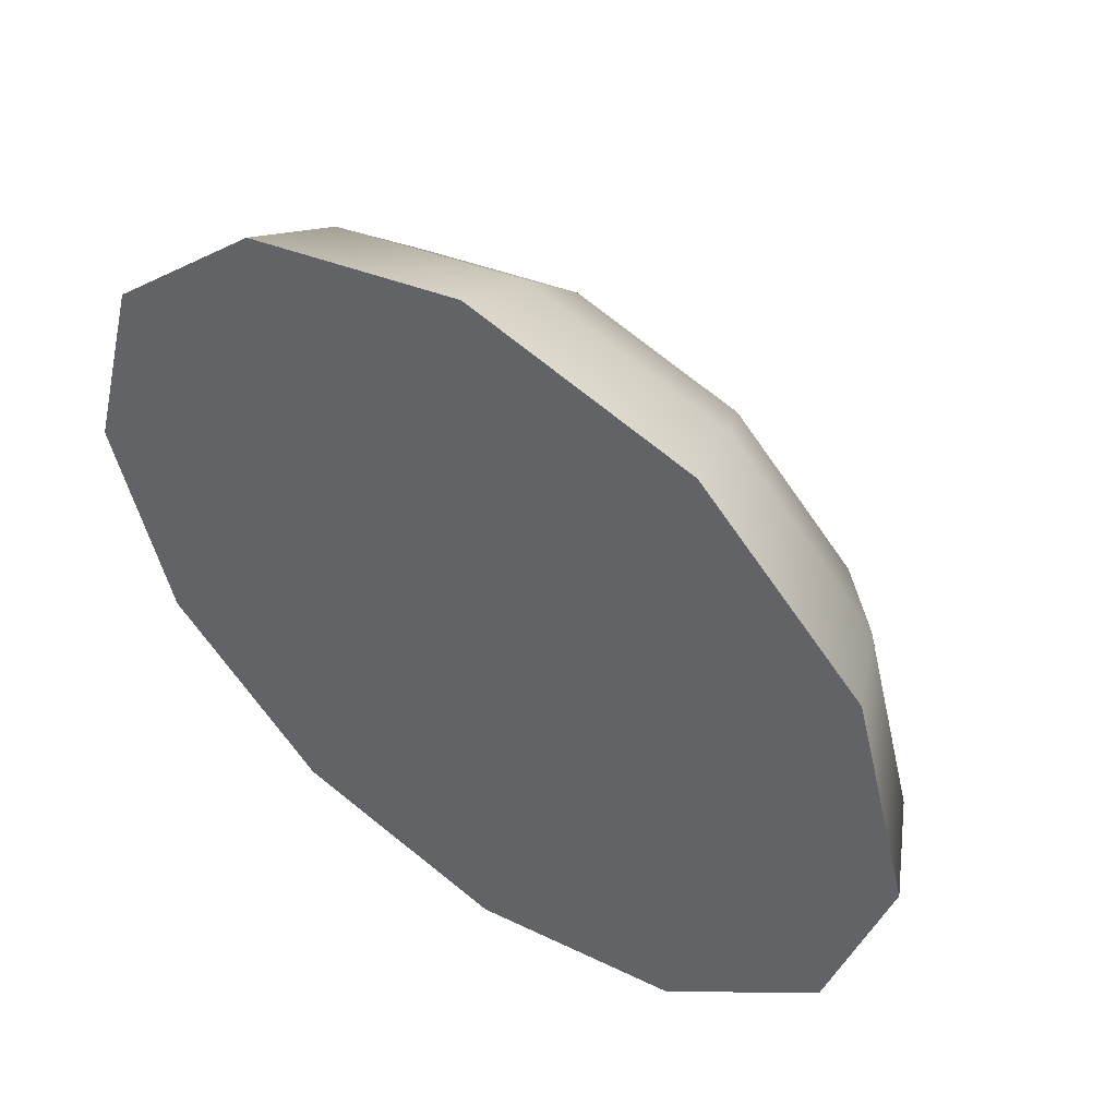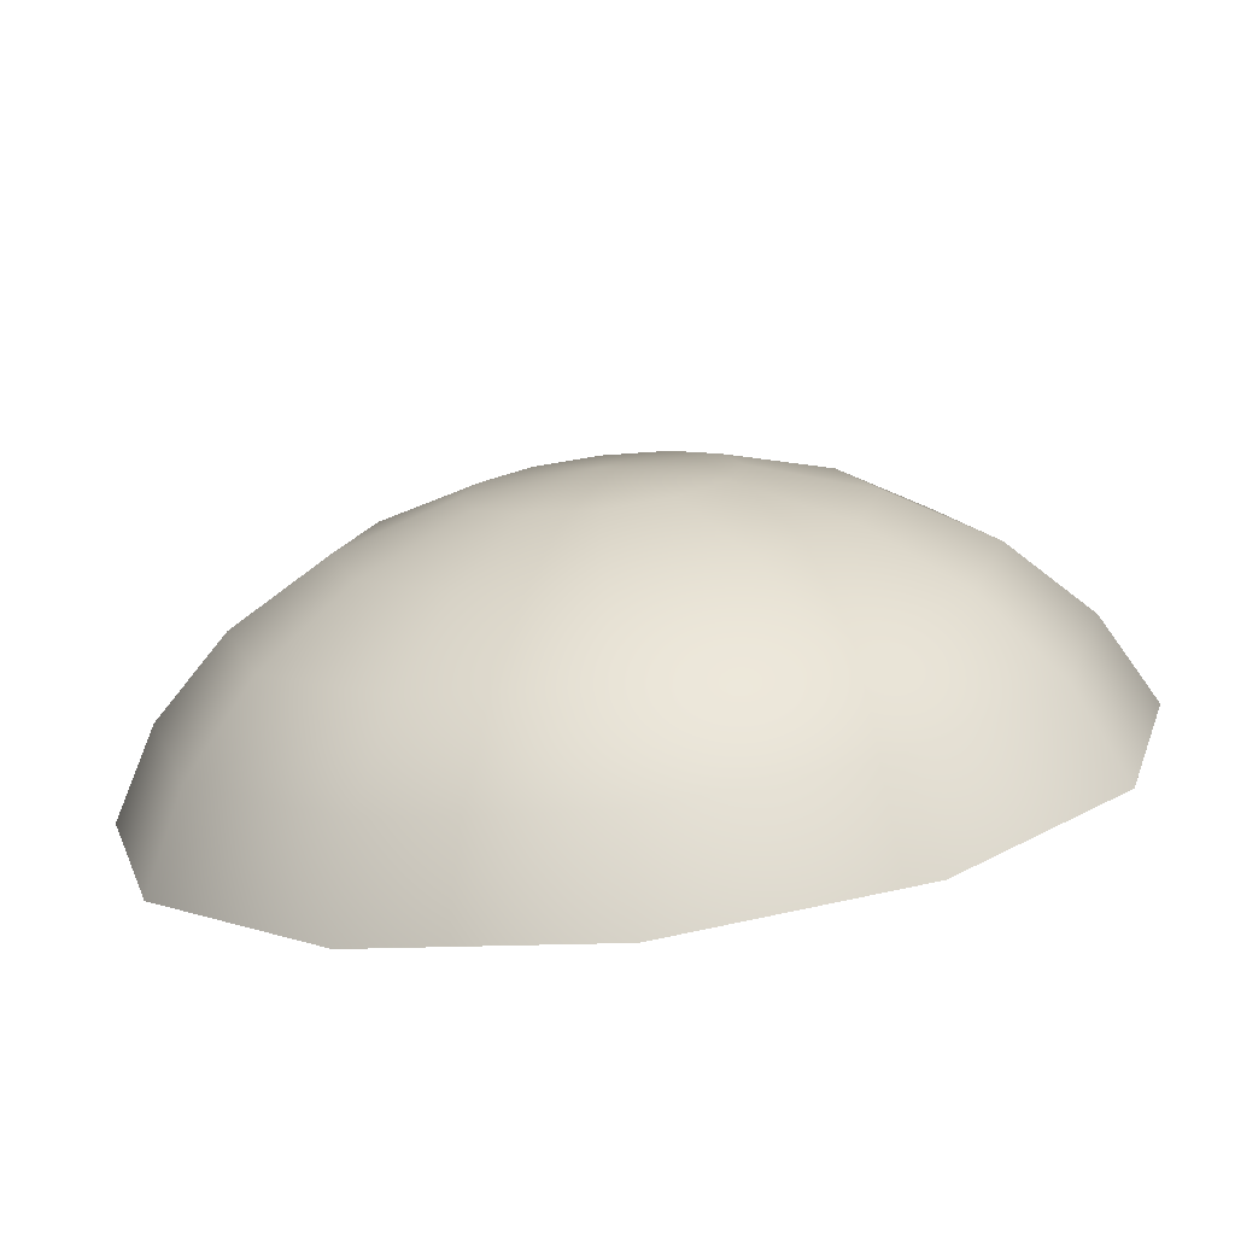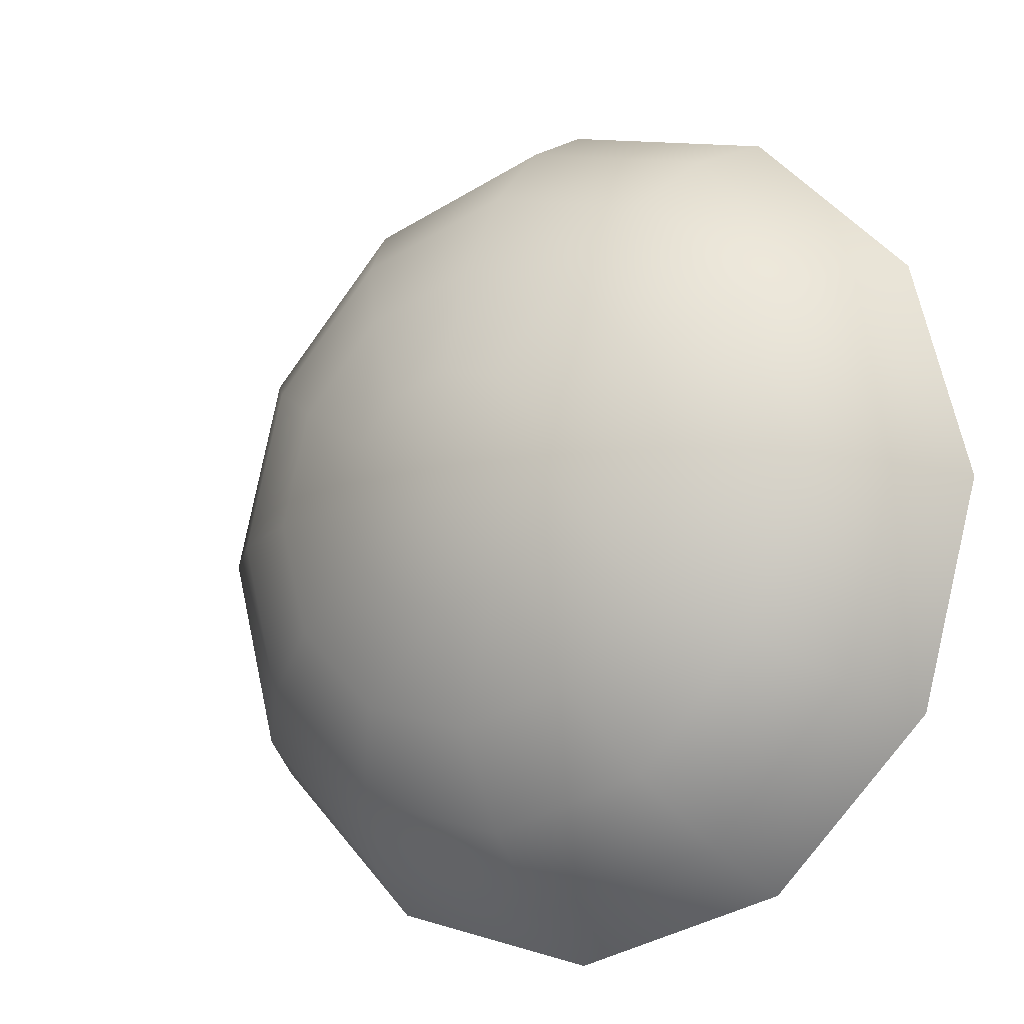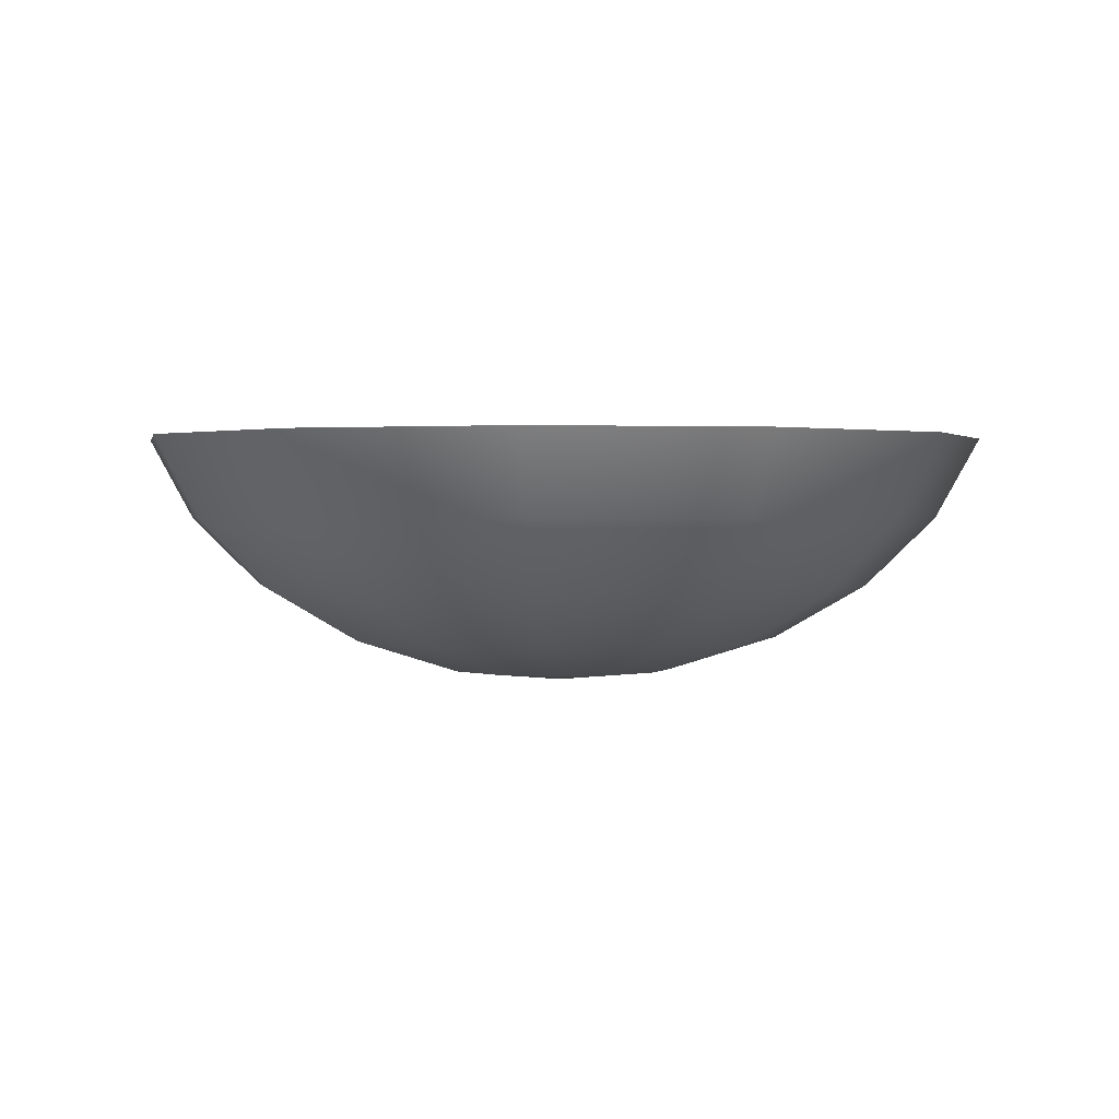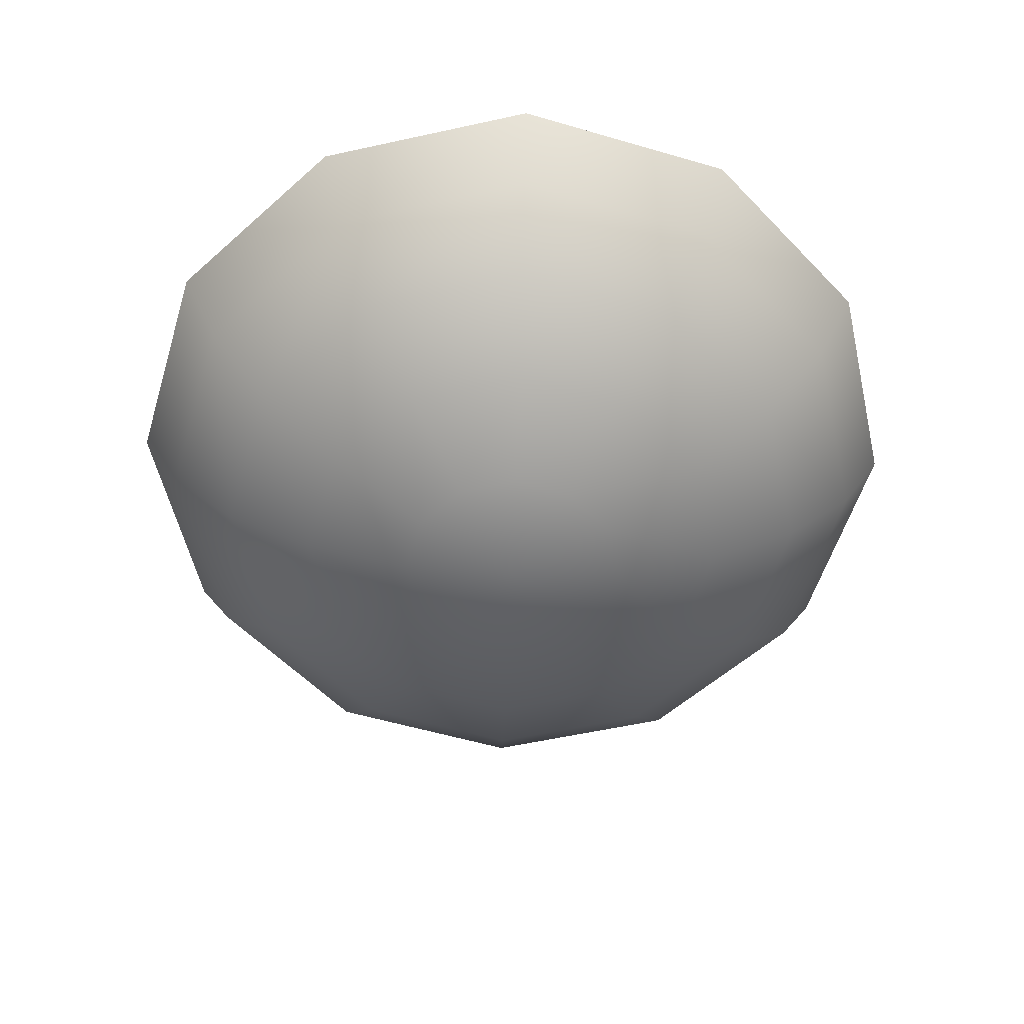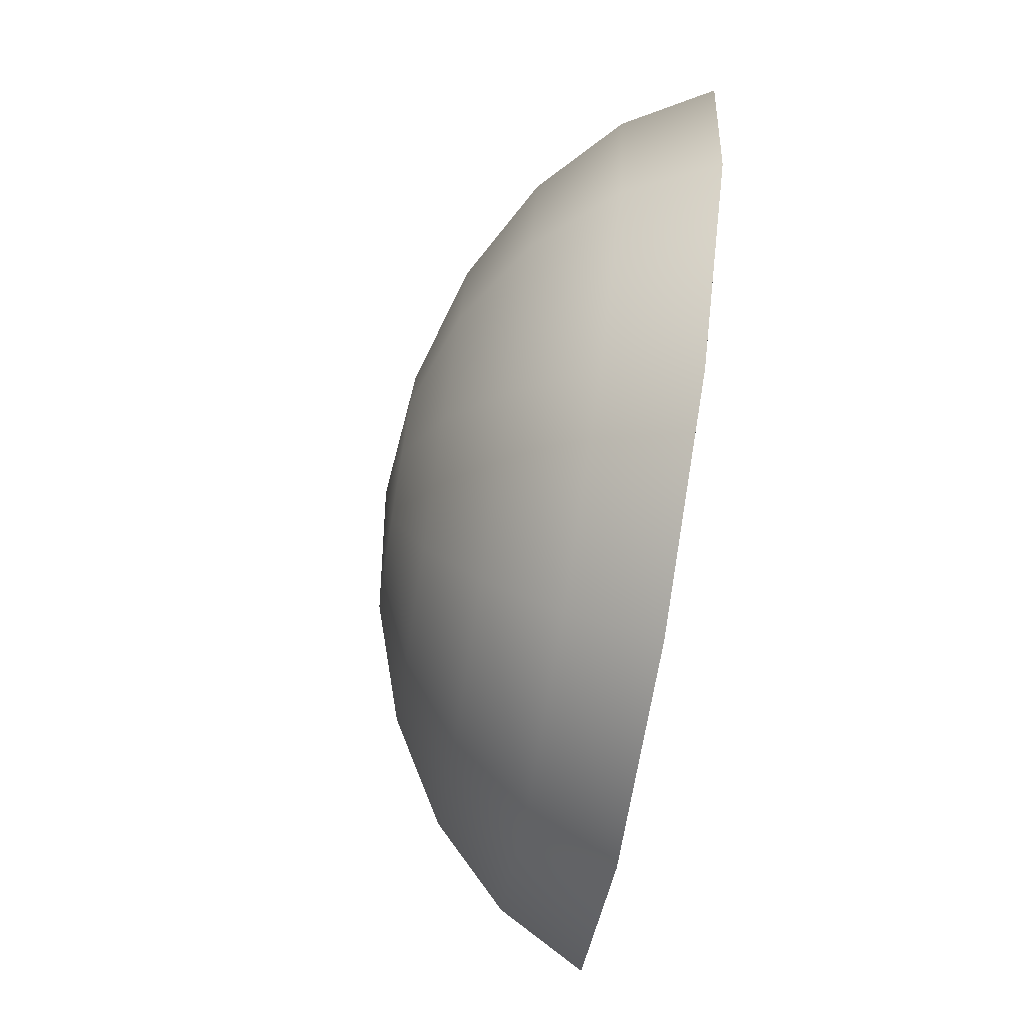
<metadata>
{"format":"obj","ext":"obj","renderer":"f3d","projection":"perspective","resolution":1024,"background":"white","views":[{"elev":51.0,"azim":-144.2,"up":"+Z"},{"elev":-76.5,"azim":6.8,"up":"+Z"},{"elev":-13.6,"azim":34.4,"up":"+Z"},{"elev":1.3,"azim":-25.8,"up":"+Y"},{"elev":-56.0,"azim":-2.0,"up":"+Y"},{"elev":-78.7,"azim":80.9,"up":"+Z"}]}
</metadata>
<code>
v 3.925 -13.66 -2.266
v 2.266 -13.66 -3.925
v 0 -13.66 -4.532
v -2.266 -13.66 -3.925
v -3.925 -13.66 -2.266
v -4.532 -13.66 0
v -3.925 -13.66 2.266
v -2.266 -13.66 3.925
v 0 -13.66 4.532
v 2.266 -13.66 3.925
v 3.925 -13.66 2.266
v 4.532 -13.66 0
v 7.582 -12.35 -4.377
v 4.377 -12.35 -7.582
v 0 -12.35 -8.754
v -4.377 -12.35 -7.582
v -7.582 -12.35 -4.377
v -8.754 -12.35 0
v -7.582 -12.35 4.377
v -4.377 -12.35 7.582
v 0 -12.35 8.754
v 4.377 -12.35 7.582
v 7.582 -12.35 4.377
v 8.754 -12.35 0
v 10.72 -10.26 -6.19
v 6.19 -10.26 -10.72
v 0 -10.26 -12.38
v -6.19 -10.26 -10.72
v -10.72 -10.26 -6.19
v -12.38 -10.26 0
v -10.72 -10.26 6.19
v -6.19 -10.26 10.72
v 0 -10.26 12.38
v 6.19 -10.26 10.72
v 10.72 -10.26 6.19
v 12.38 -10.26 0
v 13.13 -7.529 -7.582
v 7.582 -7.529 -13.13
v 0 -7.529 -15.16
v -7.582 -7.529 -13.13
v -13.13 -7.529 -7.582
v -15.16 -7.529 0
v -13.13 -7.529 7.582
v -7.582 -7.529 13.13
v 0 -7.529 15.16
v 7.582 -7.529 13.13
v 13.13 -7.529 7.582
v 15.16 -7.529 0
v 14.65 -4.354 -8.456
v 8.456 -4.354 -14.65
v 0 -4.354 -16.91
v -8.456 -4.354 -14.65
v -14.65 -4.354 -8.456
v -16.91 -4.354 0
v -14.65 -4.354 8.456
v -8.456 -4.354 14.65
v 0 -4.354 16.91
v 8.456 -4.354 14.65
v 14.65 -4.354 8.456
v 16.91 -4.354 0
v 0 -14.11 0
f 1 2 14 13
f 2 3 15 14
f 3 4 16 15
f 4 5 17 16
f 5 6 18 17
f 6 7 19 18
f 7 8 20 19
f 8 9 21 20
f 9 10 22 21
f 10 11 23 22
f 11 12 24 23
f 12 1 13 24
f 13 14 26 25
f 14 15 27 26
f 15 16 28 27
f 16 17 29 28
f 17 18 30 29
f 18 19 31 30
f 19 20 32 31
f 20 21 33 32
f 21 22 34 33
f 22 23 35 34
f 23 24 36 35
f 24 13 25 36
f 25 26 38 37
f 26 27 39 38
f 27 28 40 39
f 28 29 41 40
f 29 30 42 41
f 30 31 43 42
f 31 32 44 43
f 32 33 45 44
f 33 34 46 45
f 34 35 47 46
f 35 36 48 47
f 36 25 37 48
f 37 38 50 49
f 38 39 51 50
f 39 40 52 51
f 40 41 53 52
f 41 42 54 53
f 42 43 55 54
f 43 44 56 55
f 44 45 57 56
f 45 46 58 57
f 46 47 59 58
f 47 48 60 59
f 48 37 49 60
f 2 1 61
f 3 2 61
f 4 3 61
f 5 4 61
f 6 5 61
f 7 6 61
f 8 7 61
f 9 8 61
f 10 9 61
f 11 10 61
f 12 11 61
f 1 12 61
f 57 58 56
f 58 59 56
f 59 60 56
f 60 49 56
f 49 50 56
f 50 51 56
f 51 52 56
f 52 53 56
f 53 54 56
f 54 55 56

</code>
